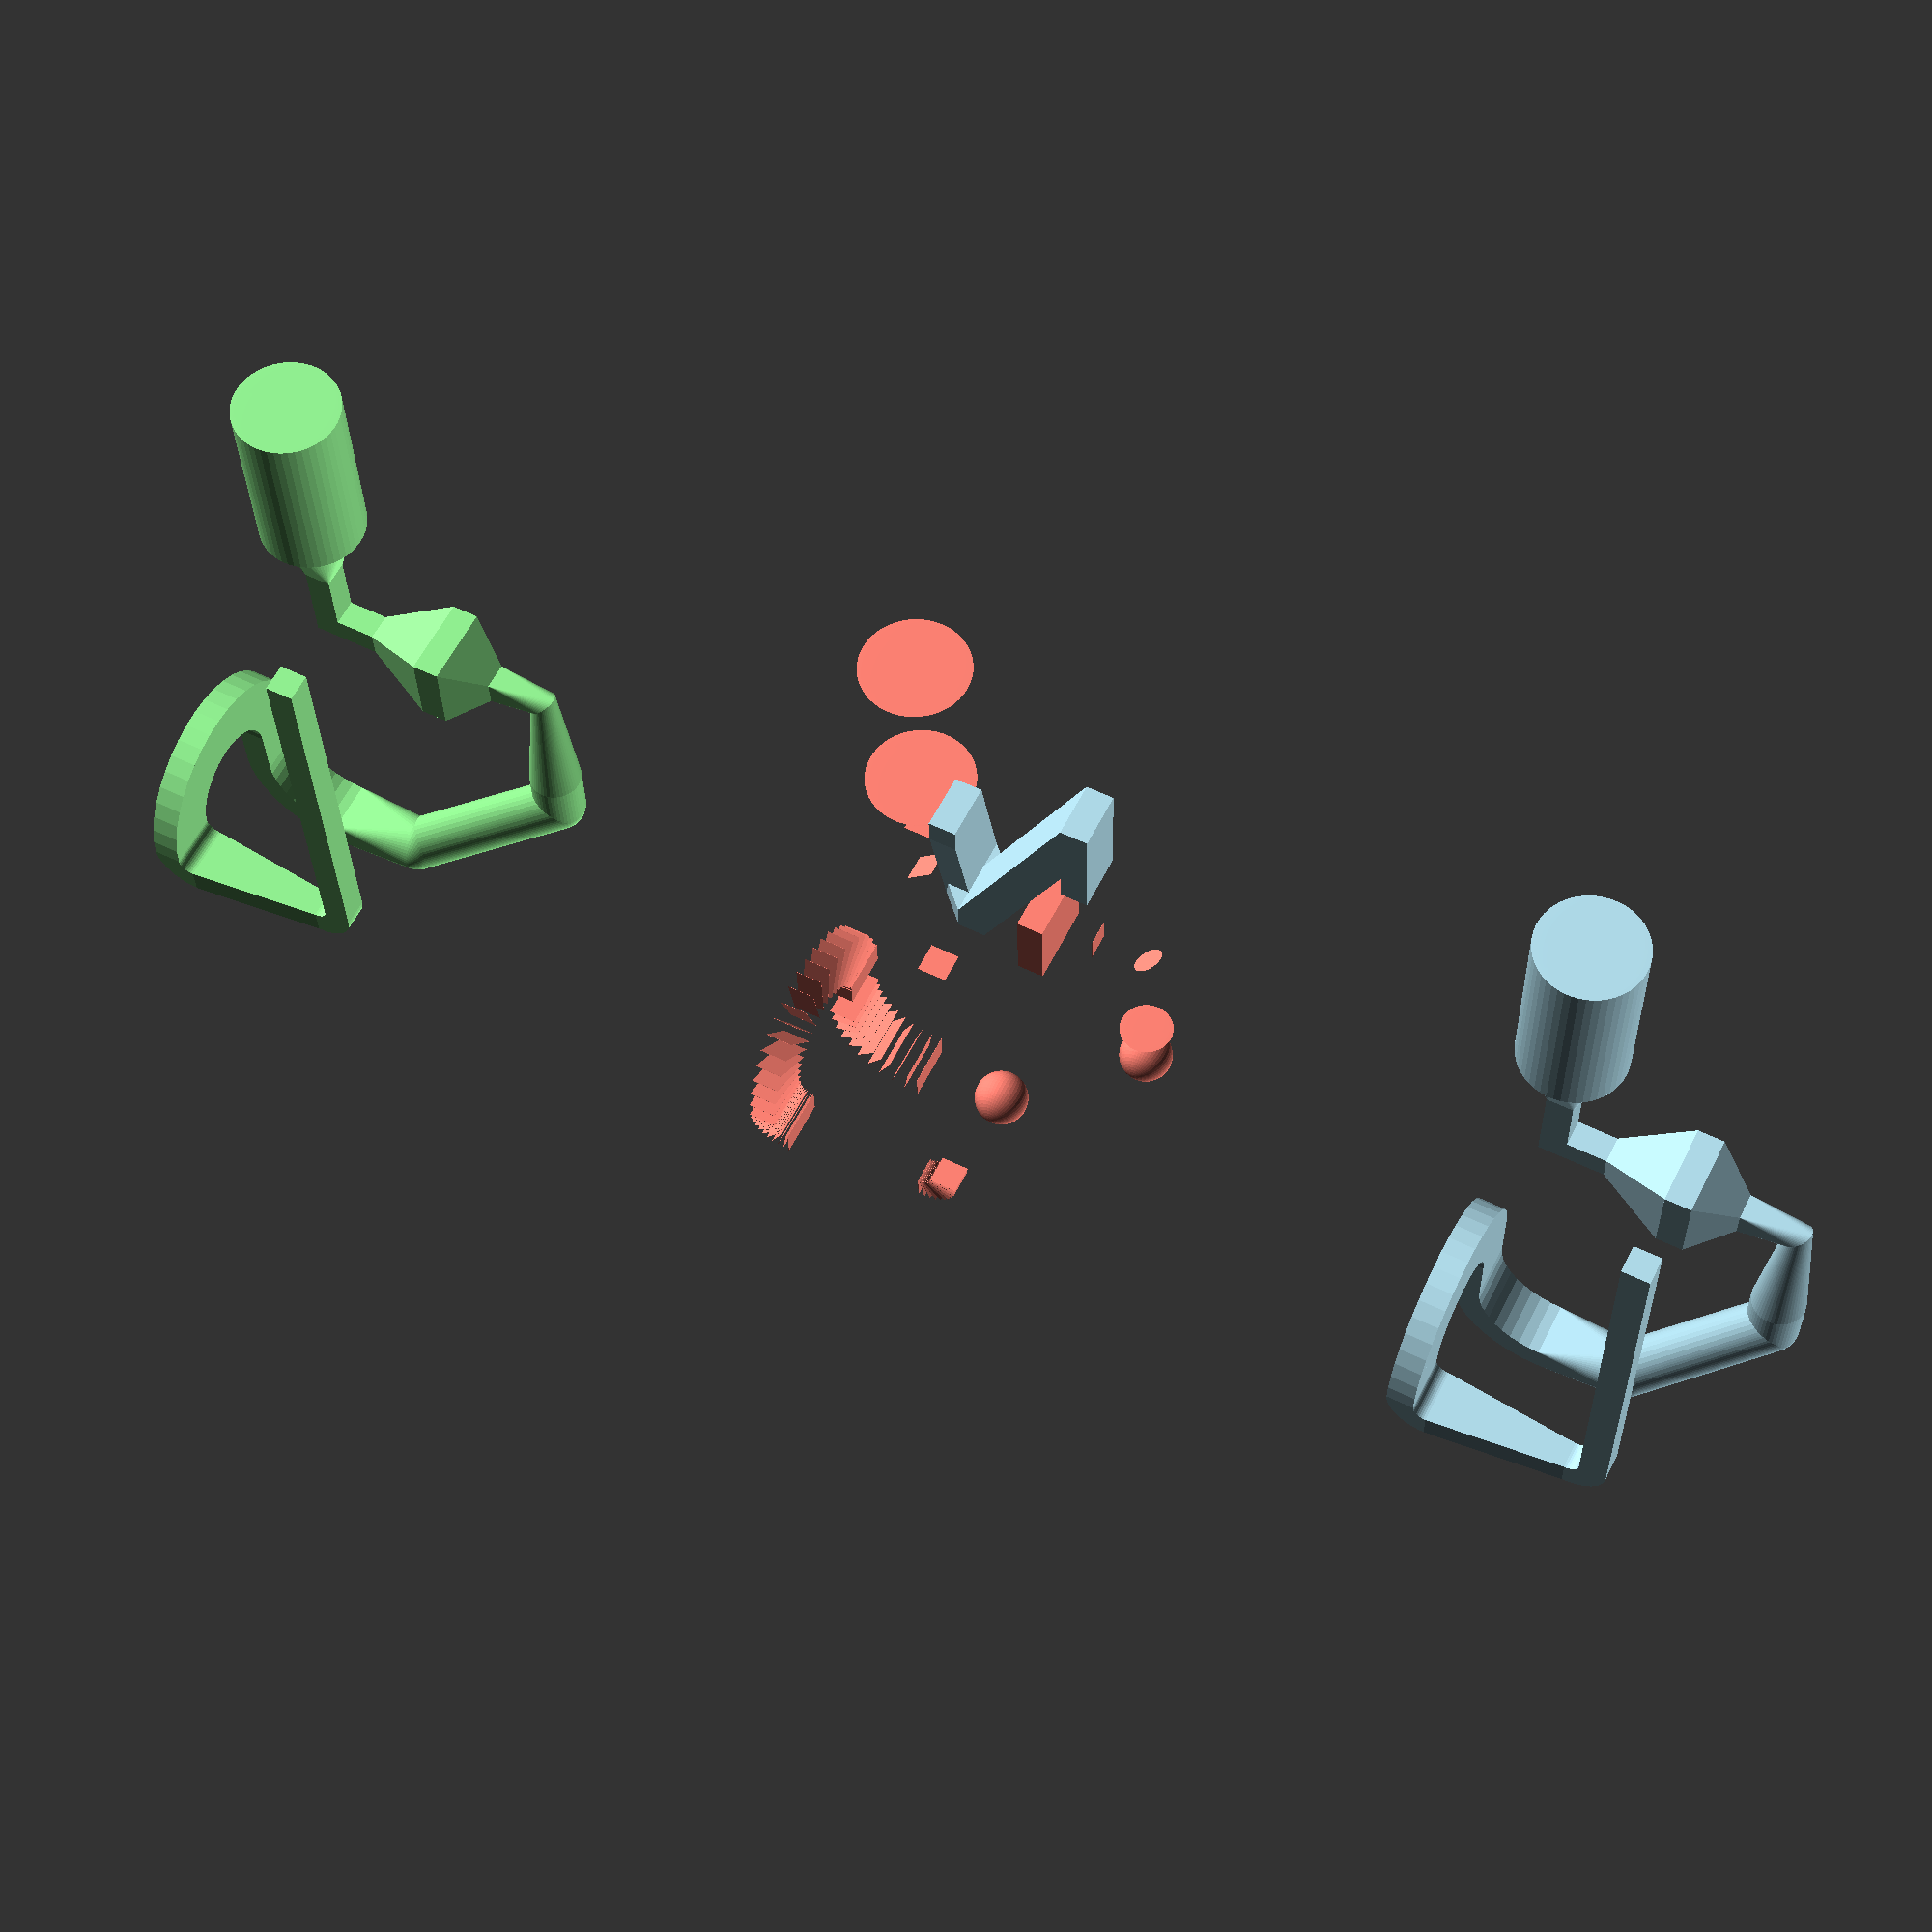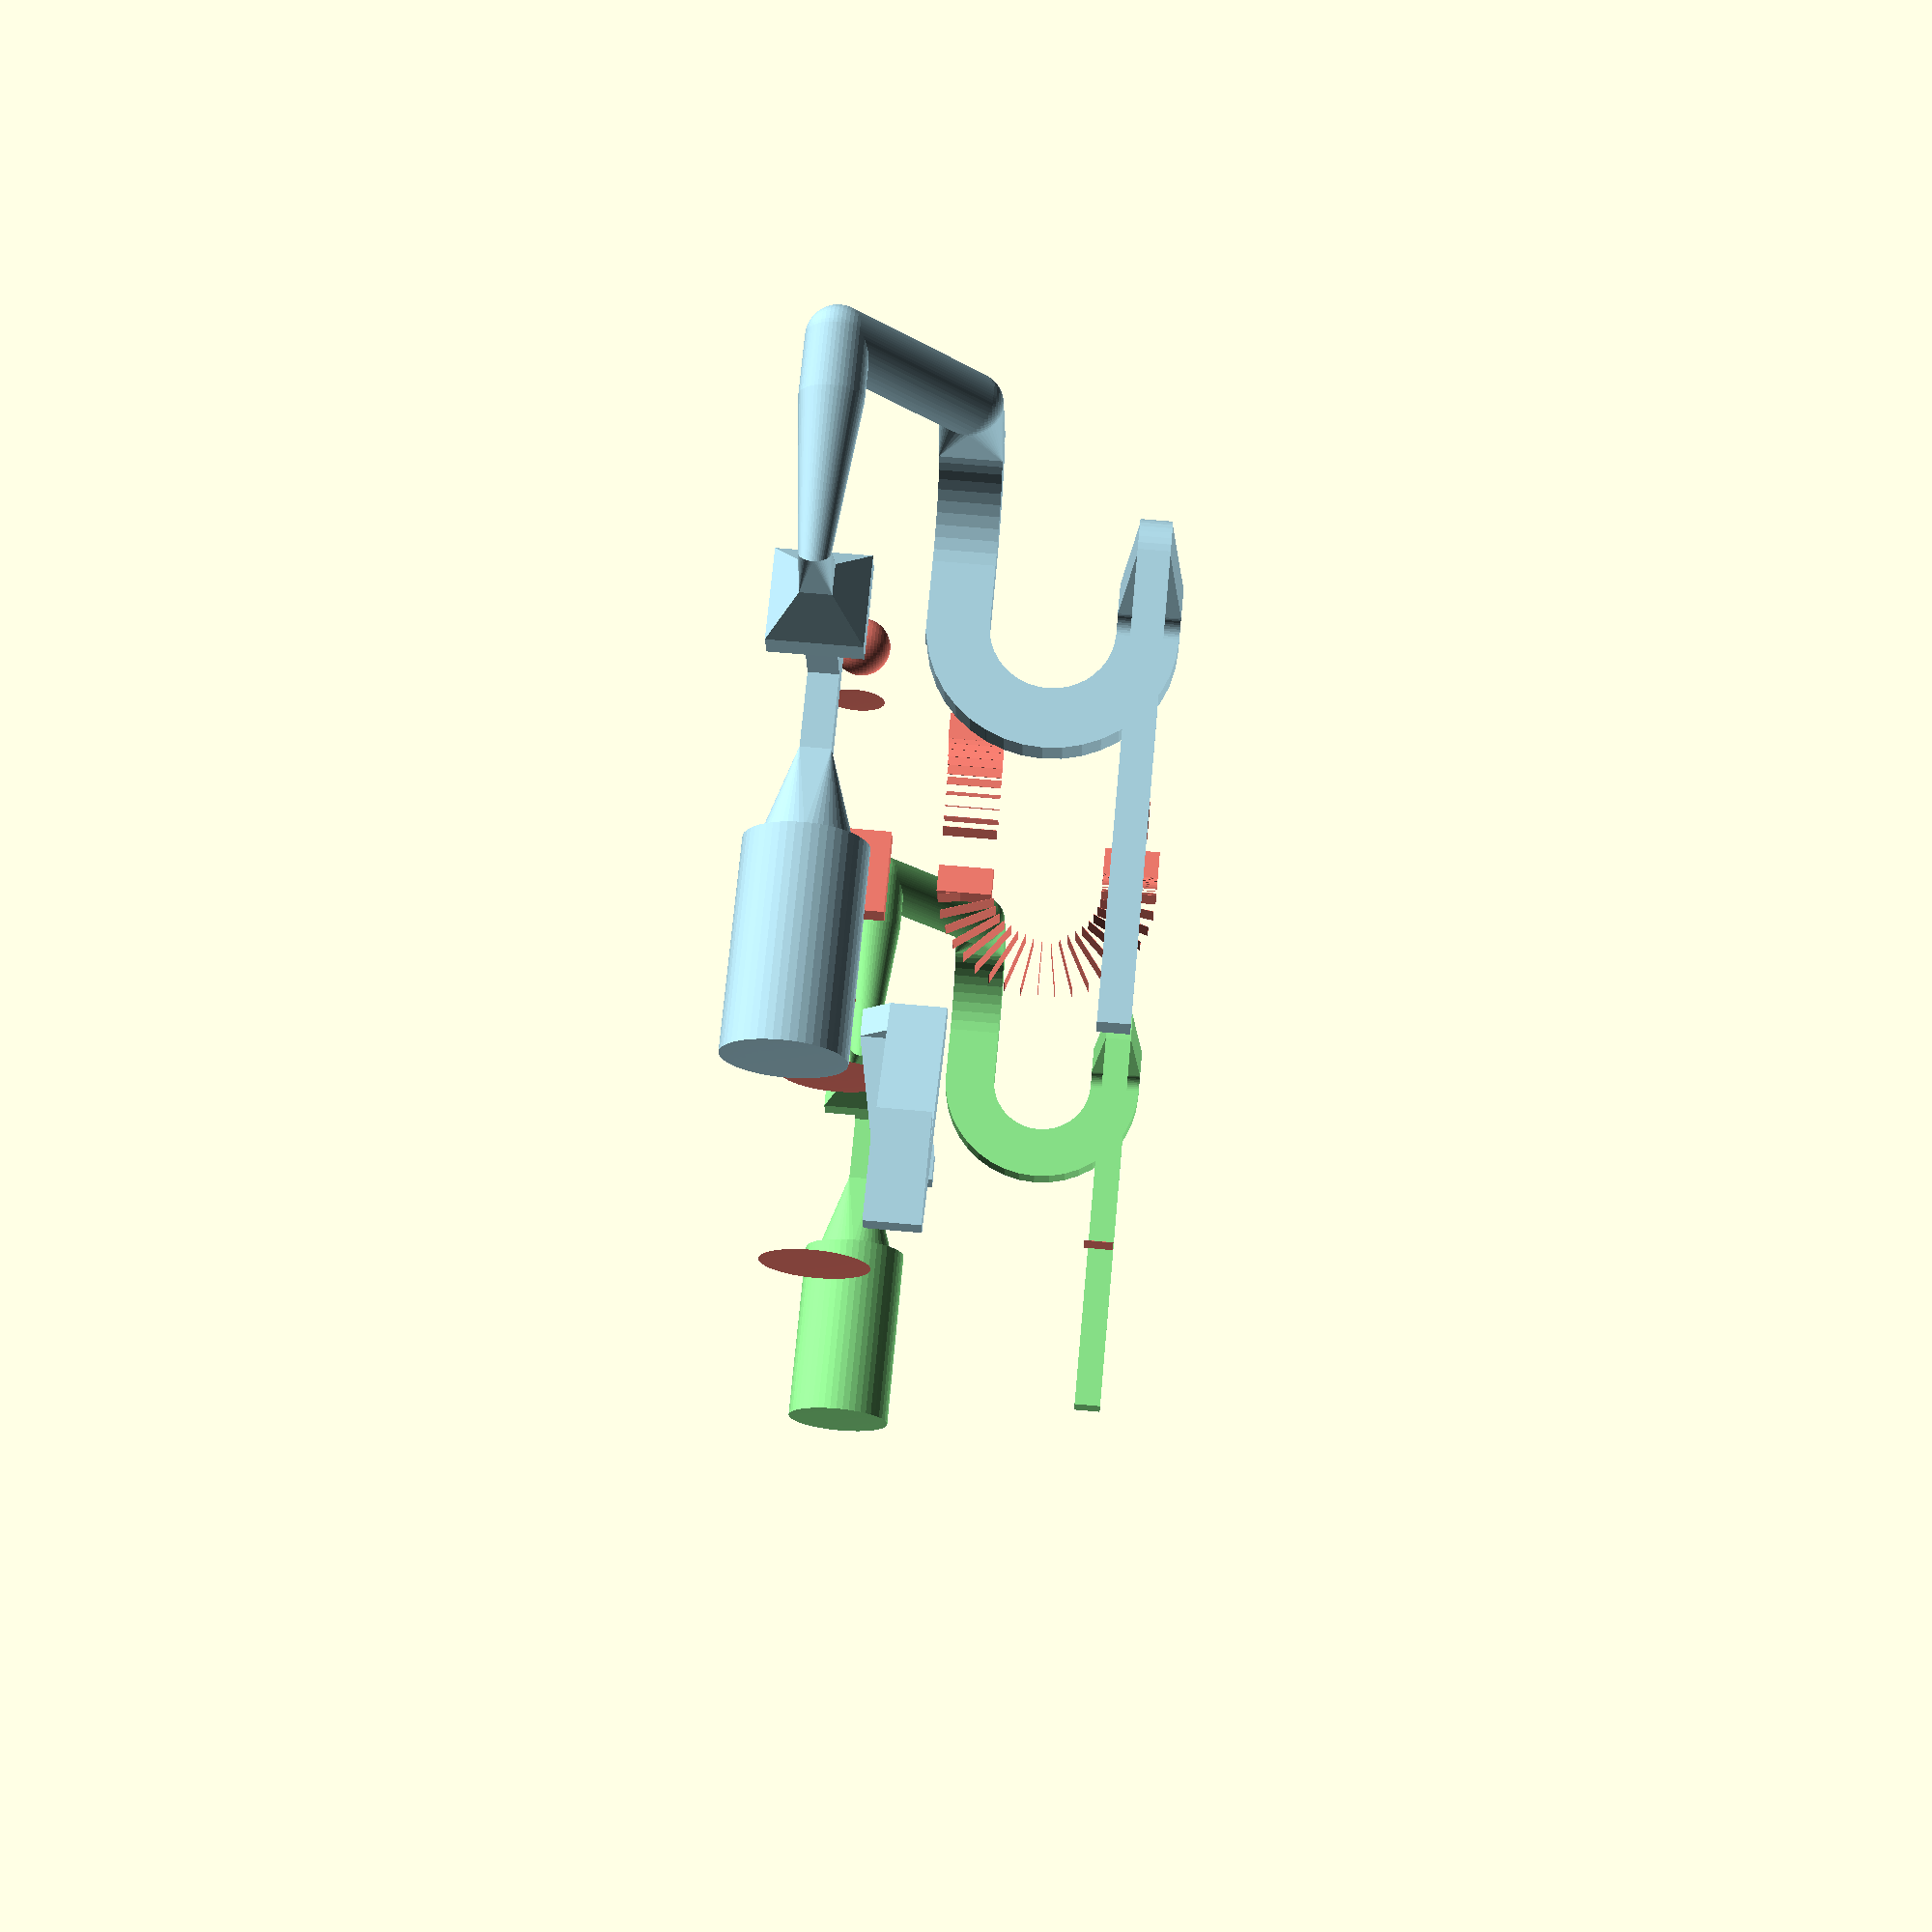
<openscad>
/*--------------------------------------------------------------------------------------
/ General purpose multi-segment channel module: polychannel.
/
/ Given a list of sizes and positions, a series of connected channels is constructed
/ using the hull() operation to connect sequential pairs of cubes with specified
/ size and position as given in the sizes and positions list.
/
/ Rev. 1, 9/28/22, by G. Nordin - Initial version
/ Rev. 1.5, 9/29/22, by Dallin Miner - Modify to select sphere as well as cube shapes
/ Rev. 2, 10/1/22, by G. Nordin - Generalize to include rotation of shapes
/ Rev. 3, 10/4/22, by G. Nordin
/ Rev. 4, 10/5/22, by G. Nordin - Add uniformly_increase functions
/ Rev. 4.1, 10/7/22, by G. Nordin - Add rot_* functions
/ Rev. 4.2, 10/12/2, by G. Nordin - Add cube_shape(), sphere_shape()
/ Rev. 4.3, 10/12/2, by G. Nordin - Add arc_xy, arc_xz, arc_yz and associated functions
/ Rev. 4.4, 10/12/2, by G. Nordin - Clean up example code
--------------------------------------------------------------------------------------*/
$fn=50;

echo();
echo();


/*---------------------------------------------------------------------------------------
// polychannel module.
/--------------------------------------------------------------------------------------*/
// This is the module that should always be used. It is set by default to operate on
// shape-position lists that use relative positions for the elements.

function insert(list,value,position) = 
    let (l1 = partial(list,0,position-1), 
    l2 = partial(list,position,len(list)-1)) 
    concat(add_value(l1,value),l2);

//function _get_last_absolute_value(p, n, a_flag_ind) = 
//    for(i=[n:-1:0]) [(p[i][pos_index]

function _extract_rel_pos_vectors_up_to_n_mixed(p, n, a, pos_index=3) = [
    for (i=[a:1:n]) p[i][pos_index]
];

function rel_to_abs_position_oneline_mixed(p, line_index) = (p[line_index][0] == "r"?[
    //p[line_index][0],
    p[line_index][1],
    p[line_index][2],
    _add_list_of_vecs(_extract_rel_pos_vectors_up_to_n_mixed(p, line_index, _get_last_abs_index(p,line_index)[line_index])) ,
    p[line_index][4]]
    :
    [
    p[line_index][1],
    p[line_index][2],
    p[line_index][3],
    p[line_index][4]]);
    

function _extract_rel_pos_vectors_up_to_n_mixed2(p, n, a, ind, pos_index=3) = [
    for (i=[a[ind]:1:n]) p[i][pos_index][ind]
];
   
function rel_to_abs_position_oneline_mixed2(p, line_index) = [
    //p[line_index][0] == "r"?[
    //p[line_index][0],
    p[line_index][1],
    p[line_index][2],
    [for(i=[0:1:2]) _add_list_of_vecs(_extract_rel_pos_vectors_up_to_n_mixed2(p, line_index, _get_last_abs_index2(p,line_index+2)[line_index], i)) ],
    p[line_index][4]];
    //:
    //[
    //p[line_index][1],
    //p[line_index][2],
    //p[line_index][3],
    //p[line_index][4]]);


// unused ------------
function _get_last_abs_pos(p,n,i_val=0,a_ind=0,abs_ind=0,pos_ind=3) = (i_val==n?[p[a_ind][pos_ind]]:
    (p[i_val][abs_ind]=="a"?
        concat([p[a_ind][pos_ind]],_get_last_abs_pos(p,n,i_val+1,i_val)):
        concat([p[a_ind][pos_ind]],_get_last_abs_pos(p,n,i_val+1,a_ind))
    )
    );
// ------------
    
function _get_last_abs_index2(p,n,i_val=0,a_ind=[0,0,0],abs_ind=0,pos_ind=3) = (i_val==n?[a_ind]:
    (p[i_val][abs_ind]=="a"?
        let(nv=[i_val,i_val,i_val]) concat([nv],_get_last_abs_index2(p,n,i_val+1,nv)):
         (p[i_val][abs_ind]=="ax"?
         let(nv=[i_val,a_ind[1],a_ind[2]]) 
            concat([nv],_get_last_abs_index2(p,n,i_val+1,nv)):
          (p[i_val][abs_ind]=="ay"?
          let(nv=[a_ind[0],i_val,a_ind[2]]) 
            concat([nv],_get_last_abs_index2(p,n,i_val+1,nv)):
          (p[i_val][abs_ind]=="az"?
          let(nv=[a_ind[0],a_ind[1],i_val]) 
            concat([nv],_get_last_abs_index2(p,n,i_val+1,nv)):
           concat([a_ind],_get_last_abs_index2(p,n,i_val+1,a_ind))
    )))));

function _get_last_abs_index(p,n,i_val=0,a_ind=0,abs_ind=0,pos_ind=3) = 
    (i_val==n?[a_ind]:
    (p[i_val][abs_ind]=="a"?
        concat(i_val,_get_last_abs_index(p,n,i_val+1,i_val)):
        concat(a_ind,_get_last_abs_index(p,n,i_val+1,a_ind))
    ));


params_absolute = [
    ["r", "cube", [1, 1, 2], [0, 0, 0], [0, [0, 0, 1]]],
    ["r", "cube", [1, 1, 2], [5, 0, 0], [0, [0, 0, 1]]],
    ["a", "cube", [1, 1, 2], [3, 4, 0], [0, [0, 0, 1]]],
    ["r", "cube", [1, 1, 2], [8, 4, 0], [0, [0, 0, 1]]],
    ["r", "cube", [1, 1, 2], [4, 4, 0], [0, [0, 0, 1]]],
];

params_absolute2 = [
    ["r", "cube", [1, 1, 2],  [0, 0, 5], [0, [0, 0, 1]]], //0
    ["az", "cube", [1, 1, 2], [5, 5, 1], [0, [0, 0, 1]]], //1
    ["ay", "cube", [1, 1, 2], [0, 0, 2], [0, [0, 0, 1]]], //2
    ["ax", "cube", [1, 1, 2], [3, 4, 0], [0, [0, 0, 1]]], //3
    ["r", "cube", [1, 1, 2],  [0, 0, 0], [0, [0, 0, 1]]], //4
    ["ax", "cube", [1, 1, 2], [8, 4, 0], [0, [0, 0, 1]]], //5
    ["a", "cube", [1, 1, 2],  [4, 4, 0], [0, [0, 0, 1]]], //6
    ["r", "cube", [1, 1, 2],  [4, 4, 0], [0, [0, 0, 1]]], //7
];



params_relative = [
    ["cube", [1, 1, 2], [3, 3, 3], [0, [0, 0, 1]]],
    ["g2z", "cube", [1, 1, 2], [5, 0, 2], [0, [0, 0, 1]]],
    ["g2y", "cube", [1, 1, 2], [0, 4, 1], [0, [0, 0, 1]]],
    ["g2x", "cube", [1, 1, 2], [0, 4, 0], [0, [0, 0, 1]]],
    ["cube", [1, 1, 2], [3, 0, 0], [0, [0, 0, 1]]],
];

let(p=params_absolute2, line_index=7) 
{
    s4 = [for(i=[0:2]) _extract_rel_pos_vectors_up_to_n_mixed2(p, line_index, _get_last_abs_index2(p,line_index+1)[line_index], i)];
    
    s3 = _get_last_abs_index2(p,line_index)[line_index];

    echo("s3");
    echo(s3);
    echo("s4");
    echo(s4);
}


//s = _test2(params_absolute,len(params_absolute)-1);
s1= _get_last_abs_index(params_absolute, len(params_absolute)-1);

s2= _get_last_abs_index2(params_absolute2, len(params_absolute2)-1);

//echo(s);
echo(s1);
echo(s2);


//function _track_last_absolute(p, i, a_pos=0) = 
//    (for(0:1:i) 


function rel_to_abs_positions_mixed(p,p_offset) = [
    for (i=[0:1:len(p)-1]) rel_to_abs_position_oneline_mixed2(p, i)
];

function _g2_indexer(p) = [for(i=[0:1:len(p)-1]) 
    (p[i][0]=="g2"?
        concat(["a"],[for(j=[1:1:len(p[i])]) p[i][j]])
            :(p[i][0]=="g2x"?
            concat(["ax"],[for(j=[1:1:len(p[i])]) p[i][j]])
            :(p[i][0]=="g2y"?
            concat(["ay"],[for(j=[1:1:len(p[i])]) p[i][j]])
            :(p[i][0]=="g2z"?
            concat(["az"],[for(j=[1:1:len(p[i])]) p[i][j]])
            :concat(["r"],p[i])
            ))))];
            
function polychannel_vol_calc(params, 
    relative_positions=true) = 
            (relative_positions?
                channel_vol_calc(params):
                channel_vol_calc(rel_to_abs_positions_mixed(_g2_indexer(params))));

function polychannel_len_calc(params, 
    relative_positions=true) = 
            (relative_positions?
             //true - relative pos
                channel_len_calc(rel_to_abs_positions_mixed(_g2_indexer(params)))
            ://false
            channel_len_calc(params));
            
function channel_vol_calc(params, pos_index=3) = 
    _add_list_of_vecs(
        [for(i = [1:1:len(param)])  
            1 //place holder
        ]
    );
       
      
       /* 
function channel_len_calc(params,pos_index=2) = [for(i = [1:1:len(params)-1])  
            let(x1 = params[i][pos_index][0],
                y1 = params[i][pos_index][1],
                z1 = params[i][pos_index][2],
                x2 = params[i-1][pos_index][0],
                y2 = params[i-1][pos_index][1],
                z2 = params[i-1][pos_index][2])
    [x1, x2, y1, y2, z1, z2]];*/

    
function channel_len_calc(params, pos_index=2) = 
    _add_list_of_vecs(
         [for(i = [1:1:len(params)-1])  
            let(x1 = params[i][pos_index][0],
                y1 = params[i][pos_index][1],
                z1 = params[i][pos_index][2],
                x2 = params[i-1][pos_index][0],
                y2 = params[i-1][pos_index][1],
                z2 = params[i-1][pos_index][2])
            sqrt((x2-x1)^2 + (y2-y1)^2 + (z2-z1)^2)
        ]
    );
  
function polychannel_final_pos(params, relative_positions=true,pos_index=2) = 
         (relative_positions?
            rel_to_abs_positions_mixed(_g2_indexer(params))[len(params)-1][pos_index]
         :
         params[len(params)-1][pos_index]);

module polychannel_g2(params, 
    relative_positions=true, 
    clr="lightblue", 
    center=true, 
    show_only_shapes=false)
    {
        // needs an additional 0 relative route to 
        // perform correctly
        p = _g2_indexer(params);
        
        polychannel_mixed(p,
            relative_positions=true, 
            clr=clr, 
            center=true, 
            show_only_shapes=false);
    }

module polychannel_mixed(params, 
    relative_positions=true, 
    clr="lightblue", 
    center=true, 
    show_only_shapes=false)
{
    pos = [0,0,0];
    
    params_abs = rel_to_abs_positions_mixed(params);
    
    /*
    for(i=[0:1:len(params)-1])
    {
        if(params[i][0]=="r")
        {
            echo(params[i]);
            params = insert(params,rel_to_abs_positions(params[i]),i);
            pos =+ params[i][1];
        } 
        else if(params[i][0]=="a")
        {
            params = insert(params,rel_to_abs_positions(params[i]),i);
            pos = params[i][1];
        }    
        else
        {
        }
        
    }*/
    
    polychannel_absolute_positions(params_abs, 
        clr=clr, 
        center=center, 
        show_only_shapes=show_only_shapes);  
    //pos_end = [0,0,0];
    //for([0:len(params)-1]){pos_end=+params[0];}
    //return pos_end;
}

module polychannel_route(
    net,
    dev1,
    dev2,
    params,
    relative_positions=true, 
    clr="lightblue", 
    center=true, 
    show_only_shapes=false
    )
{
    polychannel(params,relative_positions,clr,center,show_only_shapes);
}


module polychannel(
    params, 
    relative_positions=true, 
    clr="lightblue", 
    center=true, 
    show_only_shapes=false) {
        if (relative_positions) {
            params_abs = rel_to_abs_positions(params);
            polychannel_absolute_positions(params_abs, 
            clr=clr, 
            center=center, 
            show_only_shapes=show_only_shapes);
        } else {
            polychannel_absolute_positions(params, 
            clr=clr, 
            center=center, 
            show_only_shapes=show_only_shapes);
        }
}

//Sum the elements of a list.
function SubSum(x=0,Index=0)=x[Index]+((Index<=0)?0:SubSum(x=x,Index=Index-1));
function Sum(x)=SubSum(x=x,Index=len(x)-1);

// Module that does the heavy lifting of creating a polychannel. Should be used by calling
// the polychannel() module.
module polychannel_absolute_positions(params, clr="lightblue", center=true, show_only_shapes=false) {
    // echo("len(params)", len(params));
    // echo("params", params);
    if (show_only_shapes) {
        for (i = [0:1:len(params)-1]) {
            // echo("shapes only", i, params[i]);
            color(clr) shape3D(params[i][0], params[i][1], params[i][2], params[i][3], center=center);
        }
    } else {
        for (i = [1:1:len(params)-1]) {
            // echo("with hull", i, params[i-1], params[i]);
            color(clr) hull() {
                shape3D(params[i-1][0], params[i-1][1], params[i-1][2], params[i-1][3], center=center);
                shape3D(params[i][0], params[i][1], params[i][2], params[i][3], center=center);
            };
        };
    }
}


/*---------------------------------------------------------------------------------------
// Fundamental shape creation module for polychannel module.
/--------------------------------------------------------------------------------------*/
module shape3D(shape, size, position, rotation, center=true) {
    a = rotation[0];
    v = rotation[1];
    if(shape=="cube"){
        translate(position) rotate(a=a, v=v) cube(size, center=center);
    }
    else if(shape=="sphr" || shape=="sphere"){
        translate(position) rotate(a=a, v=v)  scale(size) sphere(d=1);
    }
    else {
        assert(false, "invalid shape");
    }
}


/*---------------------------------------------------------------------------------------
// Utility functions.
--------------------------------------------------------------------------------------*/

// Convenience functions to reduce verbosity of creating a shape-position data structure.
// See examples/shorter_shape_pos_approach.scad.
// To reduce verbosity even further you can define:
// function cs(size, position, ang=[0, [0,0,1]]) = cube_shape(size, position, ang);
// function ss(size, position, ang=[0, [0,0,1]]) = sphere_shape(size, position, ang);
function cube_shape(size, position, ang=[0, [0,0,1]]) = [
    "cube", size, position, ang
];
function sphere_shape(size, position, ang=[0, [0,0,1]]) = [
    "sphr", size, position, ang
];

// Return the final position of the center of the last element for a 
// list of parameters that uses relative position vectors.
function get_final_position(p) = rel_to_abs_positions(p)[len(p)-1][2];

// Exactly what the name says for the first element in a shape/position list data structure.
function set_first_position(p, pos=[0, 0, 0]) = [
    for (i=[0:1:len(p)-1]) 
        i==0
            ? [p[i][0], p[i][1], pos, p[i][3]]
            : p[i]
];

// Helper functions for rotations in the shape/position data structure list.
function rot_x(angle) = [angle, [1, 0, 0]];
function rot_y(angle) = [angle, [0, 1, 0]];
function rot_z(angle) = [angle, [0, 0, 1]];
function no_rot() = rot_z(0);

// Get all of the relative position vectors from list of parameters.
function extract_all_rel_position_vectors(p) =
    _extract_rel_pos_vectors_up_to_n(params_pos_relative, len(params_pos_relative)-1);

// Reverse the order of a list of parameters with relative positions.
function reverse_order(p) = [
    for (i=[len(p)-1:-1:0]) [
        p[i][0], 
        p[i][1],
        i==len(p)-1
            ? p[0][2]
            : p[i+1][2],
        p[i][3]
    ]
];


/*---------------------------------------------------------------------------------------
// Functions to convert between relative and absolute positions and vice versa in
// a list of shape/size/position/rotation parameters. Note that 
// 'abs_to_rel_positions_keep_first_position()' will keep the first position and
// make all of the other positions relative to it while 'abs_to_rel_positions()'
// will create a relative positions result with the first position at [0,0,0].
//
// Examples
// --------
// params_absolute = [
//   ["cube", [1, 1, 2], [0, 0, 0], [0, [0, 0, 1]]],
//   ["cube", [1, 1, 2], [5, 0, 0], [0, [0, 0, 1]]],
//   ["cube", [1, 1, 2], [5, 4, 0], [0, [0, 0, 1]]],
//   ["cube", [1, 1, 2], [8, 4, 0], [0, [0, 0, 1]]],
// ];
// params_relative = [
//   ["cube", [1, 1, 2], [0, 0, 0], [0, [0, 0, 1]]],
//   ["cube", [1, 1, 2], [5, 0, 0], [0, [0, 0, 1]]],
//   ["cube", [1, 1, 2], [0, 4, 0], [0, [0, 0, 1]]],
//   ["cube", [1, 1, 2], [3, 0, 0], [0, [0, 0, 1]]],
// ];
//
// // Will be equal to params_relative:
// p_relative_test = abs_to_rel_positions(params_absolute);
// echo(p_relative_test);
// echo(params_relative);
//
// // Will be equal to params_absolute:
// p_absolute_test = rel_to_abs_positions(params_relative);  
// echo(p_absolute_test);
// echo(params_absolute);
/--------------------------------------------------------------------------------------*/
// function abs_to_rel_positions(p) = [
//     for (i=[0:1:len(p)-1]) [
//         p[i][0], 
//         p[i][1],
//         i==0
//             ? p[i][2] - p[i][2]
//             : p[i][2] - p[i-1][2],
//         p[i][3]
//     ]
// ];
function abs_to_rel_positions(p, keep_first_position=false) = [
    for (i=[0:1:len(p)-1]) [
        p[i][0], 
        p[i][1],
        i==0
            ? keep_first_position==true
                ? p[i][2]
                : p[i][2] - p[i][2]
            : p[i][2] - p[i-1][2],
        p[i][3]
    ]
];
function abs_to_rel_positions_keep_first_position(p) = 
    abs_to_rel_positions(p, keep_first_position=true);
// Function to add list of vectors. See add2() at 
// https://en.wikibooks.org/wiki/OpenSCAD_User_Manual/Tips_and_Tricks#Add_all_values_in_a_list
function _add_list_of_vecs(v) = [for(i=v) 1]*v;
function _extract_rel_pos_vectors_up_to_n(p, n, pos_index=2) = [
    for (i=[0:1:n]) p[i][pos_index]
];
function rel_to_abs_position_oneline(p, line_index) = [
    p[line_index][0],
    p[line_index][1],
    _add_list_of_vecs(_extract_rel_pos_vectors_up_to_n(p, line_index)),
    p[line_index][3]
];
function rel_to_abs_positions(p) = [
    for (i=[0:1:len(p)-1]) rel_to_abs_position_oneline(p, i)
];


/*---------------------------------------------------------------------------------------
// Functions to uniformly increment relative positions. See examples/ascending_arcs.scad.
/--------------------------------------------------------------------------------------*/
function uniformly_increase_rel_pos(p, change_vec) = [
    for (i=[0:1:len(p)-1]) let (delta = change_vec/(len(p)-1))[
        p[i][0], 
        p[i][1],
        i==0
            ? p[i][2]
            : p[i][2] + delta,
        p[i][3]
    ]
];
function uniformly_increase_rel_pos_in_z(p, total_pos_change) = 
    uniformly_increase_rel_pos(p, [0, 0, total_pos_change]);
function uniformly_increase_rel_pos_in_y(p, total_pos_change) = 
    uniformly_increase_rel_pos(p, [0, total_pos_change, 0]);
function uniformly_increase_rel_pos_in_x(p, total_pos_change) = 
    uniformly_increase_rel_pos(p, [total_pos_change, 0, 0]);


/*---------------------------------------------------------------------------------------
// Circular arc functions to calculate relative positions along an arc in xy.
// n is the number of segments in arc, so number of points in arc is n+1.
/--------------------------------------------------------------------------------------*/
function _calc_arc_rot_i(angle1, delta_angle, n, i, rot_axis) = [
    angle1 + i*delta_angle/n, 
    rot_axis
];
function _calc_arc_xy_rot_deltaang_i(angle1, delta_angle, n, i) = 
    _calc_arc_rot_i(angle1, delta_angle, n, i, [0, 0, 1]);
function _calc_arc_xy_pos_deltaang_i(radius, angle1, delta_angle, n, i) = [
    radius*cos(angle1 + i*delta_angle/n), 
    radius*sin(angle1 + i*delta_angle/n),
    0
];
function _arc_xy_pos_rot_deltaang_oneline(shape, size, radius, angle1, delta_angle, n, i) = [
    shape, 
    size, 
    _calc_arc_xy_pos_deltaang_i(radius, angle1, delta_angle, n, i), 
    _calc_arc_xy_rot_deltaang_i(angle1, delta_angle, n, i)
];
function _arc_xy_abs_position_deltaang(shape, size, radius, angle1, delta_angle, n) = [
    for (i=[0:1:n]) _arc_xy_pos_rot_deltaang_oneline(shape, size, radius, angle1, delta_angle, n, i)
];
function arc_xy(shape, size, radius, angle1, delta_angle, n) = 
    abs_to_rel_positions(_arc_xy_abs_position_deltaang(shape, size, radius, angle1, delta_angle, n));

/*---------------------------------------------------------------------------------------
// Circular arc functions to calculate relative positions along an arc in xz.
// n is the number of segments in arc, so number of points in arc is n+1.
/--------------------------------------------------------------------------------------*/
function _calc_arc_xz_rot_deltaang_i(angle1, delta_angle, n, i) = 
    _calc_arc_rot_i(angle1, delta_angle, n, i, [0, -1, 0]);
function _calc_arc_xz_pos_deltaang_i(radius, angle1, delta_angle, n, i) = [
    radius*cos(angle1 + i*delta_angle/n), 
    0,
    radius*sin(angle1 + i*delta_angle/n)
];
function _arc_xz_pos_rot_deltaang_oneline(shape, size, radius, angle1, delta_angle, n, i) = [
    shape, 
    size, 
    _calc_arc_xz_pos_deltaang_i(radius, angle1, delta_angle, n, i), 
    _calc_arc_xz_rot_deltaang_i(angle1, delta_angle, n, i)
];
function _arc_xz_abs_position_deltaang(shape, size, radius, angle1, delta_angle, n) = [
    for (i=[0:1:n]) _arc_xz_pos_rot_deltaang_oneline(shape, size, radius, angle1, delta_angle, n, i)
];
function arc_xz(shape, size, radius, angle1, delta_angle, n) = 
    abs_to_rel_positions(_arc_xz_abs_position_deltaang(shape, size, radius, angle1, delta_angle, n));

/*---------------------------------------------------------------------------------------
// Circular arc functions to calculate relative positions along an arc in yz.
// n is the number of segments in arc, so number of points in arc is n+1.
/--------------------------------------------------------------------------------------*/
function _calc_arc_yz_rot_deltaang_i(angle1, delta_angle, n, i) = 
    _calc_arc_rot_i(angle1, delta_angle, n, i, [1, 0, 0]);
function _calc_arc_yz_pos_deltaang_i(radius, angle1, delta_angle, n, i) = [
    0,
    radius*cos(angle1 + i*delta_angle/n), 
    radius*sin(angle1 + i*delta_angle/n)
];
function _arc_yz_pos_rot_deltaang_oneline(shape, size, radius, angle1, delta_angle, n, i) = [
    shape, 
    size, 
    _calc_arc_yz_pos_deltaang_i(radius, angle1, delta_angle, n, i), 
    _calc_arc_yz_rot_deltaang_i(angle1, delta_angle, n, i)
];
function _arc_yz_abs_position_deltaang(shape, size, radius, angle1, delta_angle, n) = [
    for (i=[0:1:n]) _arc_yz_pos_rot_deltaang_oneline(shape, size, radius, angle1, delta_angle, n, i)
];
function arc_yz(shape, size, radius, angle1, delta_angle, n) = 
    abs_to_rel_positions(_arc_yz_abs_position_deltaang(shape, size, radius, angle1, delta_angle, n));

/*---------------------------------------------------------------------------------------
// Cubic Bezier curve to connect two 3D points.
//  p0 - Initial position
//  p1 - Final position
//  d0 - Tangent of curve at initial position
//  d1 - Tangent of curve at final position
//  n - Number of segments in curve, so number of points in curve is n+1.
/--------------------------------------------------------------------------------------*/
function c0(p0) = p0;
function c1(p0, d0) = p0 + d0 / 3;
function c2(p1, d1) = p1 - d1 / 3;
function c3(p1) = p1;
function cubicBezier3D_point(t, p0, p1, d0, d1) = 
    c0(p0) * ((1 - t)^3) +
    c1(p0, d0) * 3 * t * ((1 - t)^2) + 
    c2(p1, d1) * 3 * t^2 * (1 - t) + 
    c3(p1) * t^3;
function cubicBezier3D_point_tangent(t, p0, p1, d0, d1) = 
    -3 * c0(p0) * (1 - t)^2 +
    3 * c1(p0, d0) * (t * (2*t - 2) + (1 - t)^2) +
    3 * c2(p1, d1) * (-1 * t^2 + 2 * t * (1 - t)) +
    3 * c3(p1) * t^2;
function cubicBezier3D_one_line(shape, size, t, p0, p1, d0, d1, shape_normal_vec) = [
    shape, 
    size, 
    cubicBezier3D_point(t, p0, p1, d0, d1),
    [
        angle_btwn_vecs(shape_normal_vec, cubicBezier3D_point_tangent(t, p0, p1, d0, d1)),
        unit_vec(cross(shape_normal_vec, cubicBezier3D_point_tangent(t, p0, p1, d0, d1)))
    ]
];
function _cubicBezier3D_list(shape, size, p0, p1, d0, d1, shape_normal_vec, n) = [
    for (i=[0:1:n]) 
        let (t=i/n) 
        cubicBezier3D_one_line(shape, size, t, p0, p1, d0, d1, shape_normal_vec),
];
function cubicBezier3D_list(shape, size, p0, p1, d0, d1, shape_normal_vec, n) = 
    abs_to_rel_positions(
        _cubicBezier3D_list(shape, size, p0, p1, d0, d1, shape_normal_vec, n)
    );
function unit_vec(v) = v / norm(v); 
function angle_btwn_vecs( v1, v2) = acos(v1 * v2 / (norm(v1) * norm(v2)));



/*---------------------------------------------------------------------------------------
//
// NOTE: THE ARC FUNCTIONS BELOW ARE OLD AND WILL BE DEPRECATED.
//
// Circular arc functions to calculate absolute and relative positions along an arc in xy.
// n is the number of segments in arc, so number of points in arc is n+1.
//
// Example
// -------
// test_arc = arc_xy_rel_position("cube", [1, 0.01, 2], 4, 0, 90, 12);
// test_params_pos_relative = [
//     ["cube", [1, 0.01, 2], [0, 0, 0], [0, [0, 0, 1]]],
//     ["cube", [1, 0.01, 2], [0, 2, 0], [0, [0, 0, 1]]],
//     each test_arc,
//     ["cube", [0.01, 1, 2], [-2, 0, 0], [0, [0, 0, 1]]]
// ];
/--------------------------------------------------------------------------------------*/
function _calc_arc_xy_pos_i(radius, angle1, angle2, n, i) = [
    radius*cos(angle1 + i*(angle2-angle1)/n), 
    radius*sin(angle1 + i*(angle2-angle1)/n),
    0
];
function _calc_arc_xy_rot_i(angle1, angle2, n, i) = [
    angle1 + i*(angle2-angle1)/n, 
    [0, 0, 1]
];
function _arc_xy_pos_rot_oneline(shape, size, radius, angle1, angle2, n, i) = [
    shape, size, _calc_arc_xy_pos_i(radius, angle1, angle2, n, i), _calc_arc_xy_rot_i(angle1, angle2, n, i)
];
function _arc_xy_abs_position(shape, size, radius, angle1, angle2, n) = [
    for (i=[0:1:n]) _arc_xy_pos_rot_oneline(shape, size, radius, angle1, angle2, n, i)
];
function arc_xy_rel_position(shape, size, radius, angle1, angle2, n) = 
    abs_to_rel_positions(_arc_xy_abs_position(shape, size, radius, angle1, angle2, n));

/*---------------------------------------------------------------------------------------
// Circular arc functions to calculate absolute and relative positions along an arc in xz.
// n is the number of segments in arc, so number of points in arc is n+1.
/--------------------------------------------------------------------------------------*/
function _calc_arc_xz_pos_i(radius, angle1, angle2, n, i) = [
    radius*cos(angle1 + i*(angle2-angle1)/n), 
    0,
    radius*sin(angle1 + i*(angle2-angle1)/n)
];
function _calc_arc_xz_rot_i(angle1, angle2, n, i) = [
    angle1 + i*(angle2-angle1)/n, 
    [0, -1, 0]
];
function _arc_xz_pos_rot_oneline(shape, size, radius, angle1, angle2, n, i) = [
    shape, size, _calc_arc_xz_pos_i(radius, angle1, angle2, n, i), _calc_arc_xz_rot_i(angle1, angle2, n, i)
];
function _arc_xz_abs_position(shape, size, radius, angle1, angle2, n) = [
    for (i=[0:1:n]) _arc_xz_pos_rot_oneline(shape, size, radius, angle1, angle2, n, i)
];
function arc_xz_rel_position(shape, size, radius, angle1, angle2, n) = 
    abs_to_rel_positions(_arc_xz_abs_position(shape, size, radius, angle1, angle2, n));

/*---------------------------------------------------------------------------------------
// Circular arc functions to calculate absolute and relative positions along an arc in yz.
// n is the number of segments in arc, so number of points in arc is n+1.
/--------------------------------------------------------------------------------------*/
function _calc_arc_yz_pos_i(radius, angle1, angle2, n, i) = [
    0,
    radius*cos(angle1 + i*(angle2-angle1)/n), 
    radius*sin(angle1 + i*(angle2-angle1)/n)
];
function _calc_arc_yz_rot_i(angle1, angle2, n, i) = [
    angle1 + i*(angle2-angle1)/n, 
    [1, 0, 0]
];
function _arc_yz_pos_rot_oneline(shape, size, radius, angle1, angle2, n, i) = [
    shape, size, _calc_arc_yz_pos_i(radius, angle1, angle2, n, i), _calc_arc_yz_rot_i(angle1, angle2, n, i)
];
function _arc_yz_abs_position(shape, size, radius, angle1, angle2, n) = [
    for (i=[0:1:n]) _arc_yz_pos_rot_oneline(shape, size, radius, angle1, angle2, n, i)
];
function arc_yz_rel_position(shape, size, radius, angle1, angle2, n) = 
    abs_to_rel_positions(_arc_yz_abs_position(shape, size, radius, angle1, angle2, n));


/*---------------------------------------------------------------------------------------
// Example
/--------------------------------------------------------------------------------------*/
eps = 0.01;

no_rotation = no_rot();
n_segs90 = 10;
params_verbose = [
    ["sphr", [eps, 4, 4], [0, 0, 0], no_rotation],
    ["sphr", [eps, 4, 4], [7, 0, 0], no_rotation],
    ["sphr", [eps, 3, 3], [0, 0, 0], no_rotation],
    ["cube", [eps, 1, 1], [3, 0, 0], no_rotation],
    ["cube", [eps, 1*sqrt(2), 1], [3, 0, 0], rot_z(45)],
    ["cube", [eps, 1, 1], [0, 2, 0], rot_z(90)],
    ["cube", [3, 1, 3], [0, 3, 0], no_rotation],
    ["cube", [1, eps, 1], [0, 2, 0], no_rotation],
    ["sphr", [eps, 1*sqrt(2), 1], [0, 2, 0], rot_z(45)],
    ["sphr", [eps, 2, 2], [5, 0, 0], no_rotation],
    ["sphr", [2, 2, 2], [2, 0, 0], no_rotation],
    ["sphr", [2, 2, 2], [0, -4, 4], no_rotation],
    ["cube", [1, eps, 2], [0, -3, 0], no_rotation],
    each arc_xy("cube", [1, eps, 2], radius=3, angle1=0, delta_angle=-90, n=n_segs90),
    ["cube", [1, 1, 2], [-2, 0, 0], no_rotation],
    each arc_xz("cube", [2, 1, eps], radius=3, angle1=-90, delta_angle=-180, n=2*n_segs90),
    each arc_xy("cube", [1, eps, 2], radius=1, angle1=-90, delta_angle=90, n=n_segs90),
    ["cube", [1, eps, 1], [0, 5, 0], no_rotation],
    each arc_xy("cube", [1, eps, 1], radius=1, angle1=0, delta_angle=90, n=n_segs90),
    ["cube", [eps, 1, 1], [-15, 0, 0], no_rotation],
];
function cs(size, position, ang=[0, [0,0,1]]) = cube_shape(size, position, ang);
function ss(size, position, ang=[0, [0,0,1]]) = sphere_shape(size, position, ang);
stay_same_position = [0, 0, 0];
params_with_helper_functions = [
    ss([eps, 4, 4], [0, 0, 0]),
    ss([eps, 4, 4], [7, 0, 0]),
    ss([eps, 3, 3], stay_same_position),
    cs([eps, 1, 1], [3, 0, 0]),
    cs([eps, 1*sqrt(2), 1], [3, 0, 0], rot_z(45)),
    cs([eps, 1, 1], [0, 2, 0], rot_z(90)),
    cs([3, 1, 3], [0, 3, 0]),
    cs([1, eps, 1], [0, 2, 0]),
    ss([eps, 1*sqrt(2), 1], [0, 2, 0], rot_z(45)),
    ss([eps, 2, 2], [5, 0, 0]),
    ss([2, 2, 2], [2, 0, 0]),
    ss([2, 2, 2], [0, -4, 4]),
    each set_first_position(
        arc_xy("cube", [1, eps, 2], radius=3, angle1=0, delta_angle=-90, n=n_segs90),
        pos=[0, -3, 0]),
    each set_first_position(
        arc_xz("cube", [2, 1, eps], radius=3, angle1=-90, delta_angle=-180, n=2*n_segs90),
        pos=[-2, 0, 0]),
    each arc_xy("cube", [1, eps, 2], radius=1, angle1=-90, delta_angle=90, n=n_segs90),
    each set_first_position(
        arc_xy("cube", [1, eps, 1], radius=1, angle1=0, delta_angle=90, n=n_segs90),
        pos=[0, 5, 0]),
    cs([eps, 1, 1], [-15, 0, 0]),
];

polychannel(params_verbose, clr="Salmon", show_only_shapes=true);
translate([0, 25, 0]) polychannel(params_verbose);
translate([0, -25, 0]) polychannel(params_with_helper_functions, clr="lightgreen");

echo();
echo(get_final_position(params_verbose));
echo();

let(p=params_absolute2, line_index=1) 
{
    s3 = [for(i=[0:1:2]) _add_list_of_vecs(_extract_rel_pos_vectors_up_to_n_mixed2(p, line_index, _get_last_abs_index2(p,line_index)[line_index], i)) ];

    echo(s3);
}

polychannel_g2(params_relative);

echo("params relative length:");
echo(polychannel_len_calc(params_relative));

//polychannel_mixed(params_absolute);
</openscad>
<views>
elev=299.5 azim=88.7 roll=26.9 proj=p view=solid
elev=113.2 azim=174.8 roll=264.8 proj=p view=wireframe
</views>
